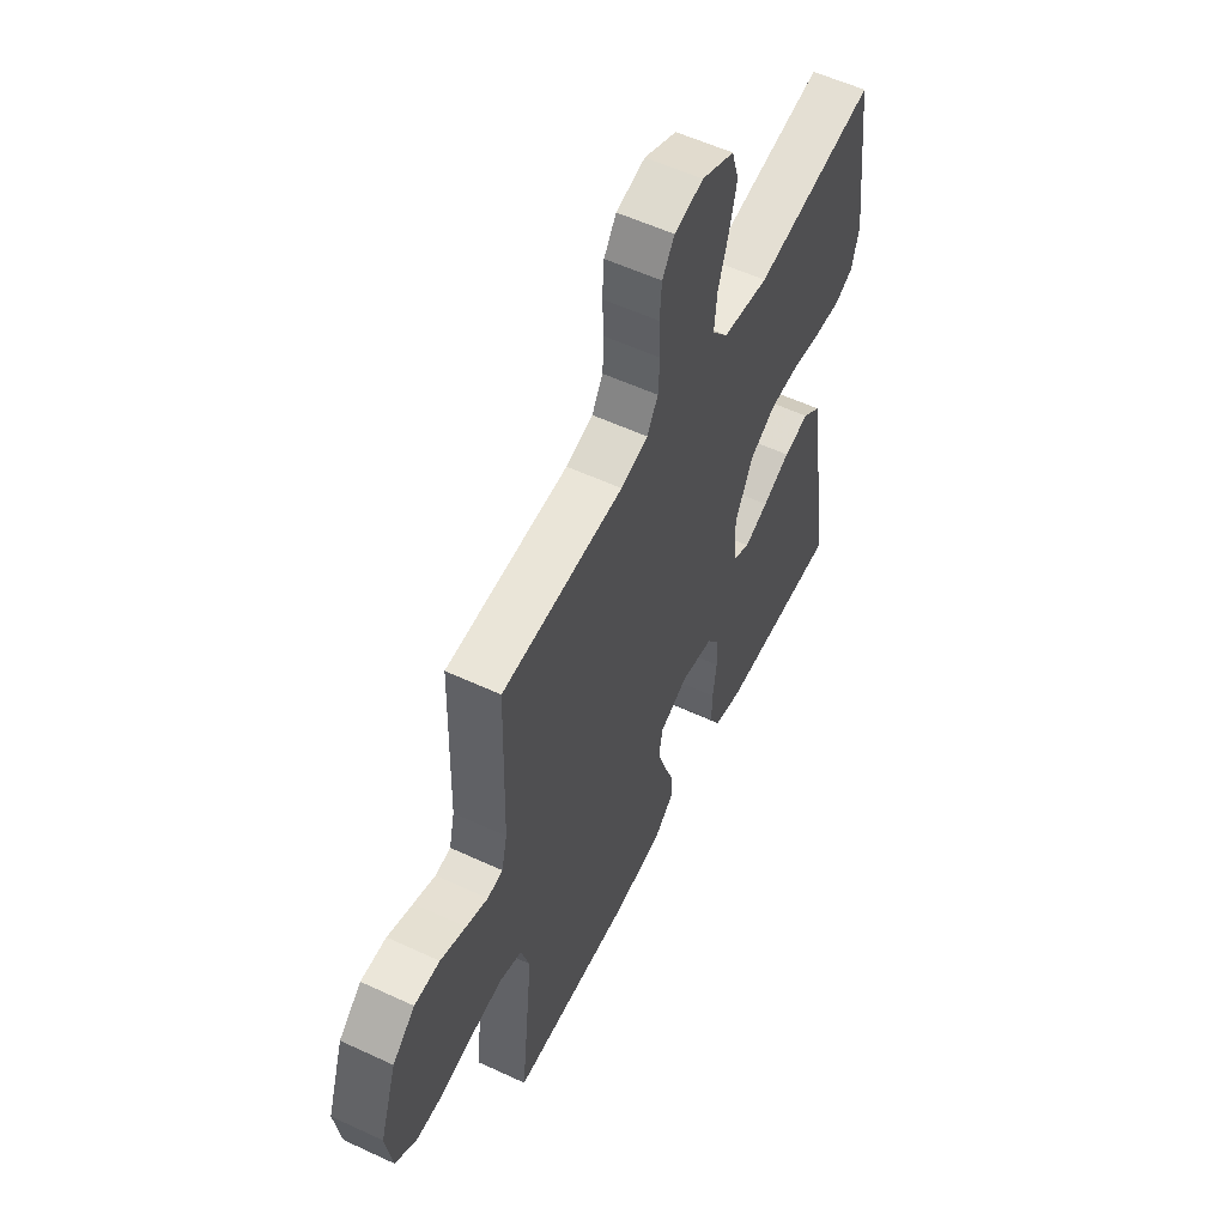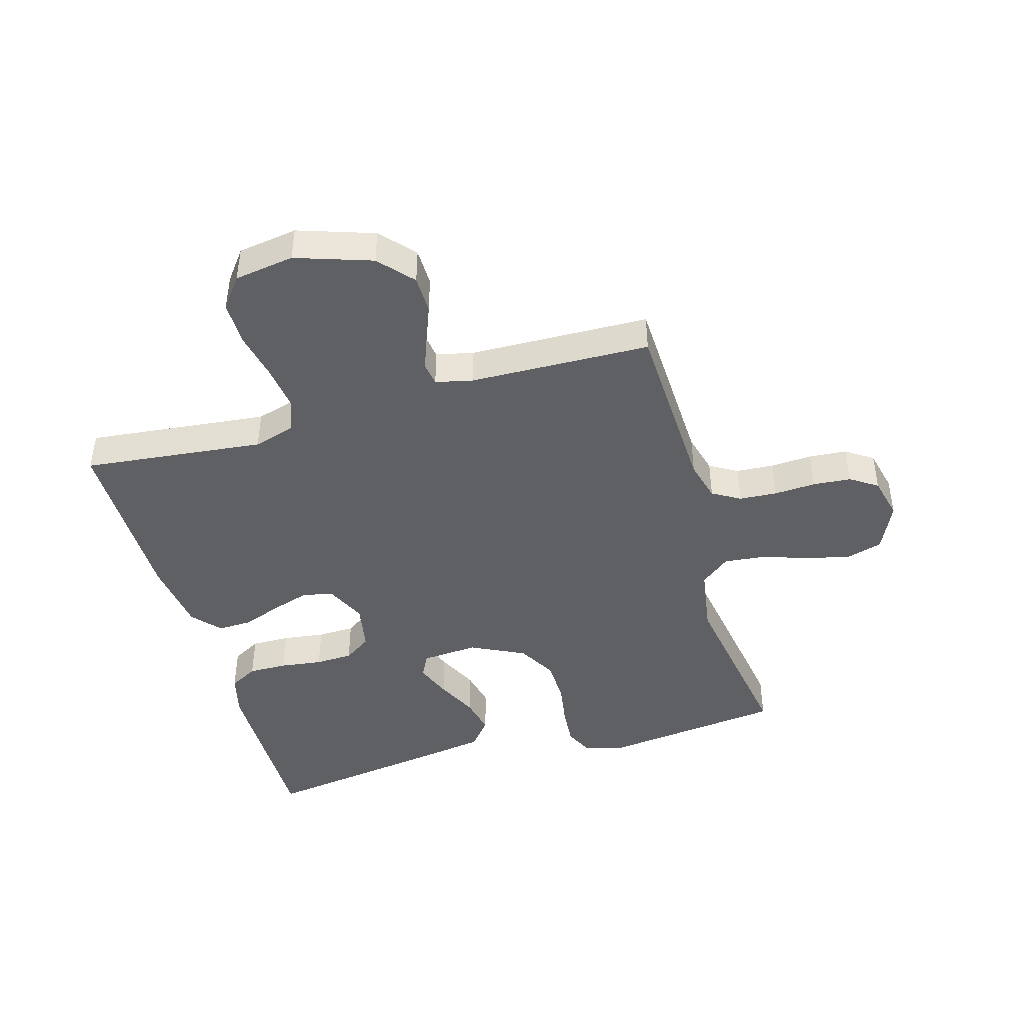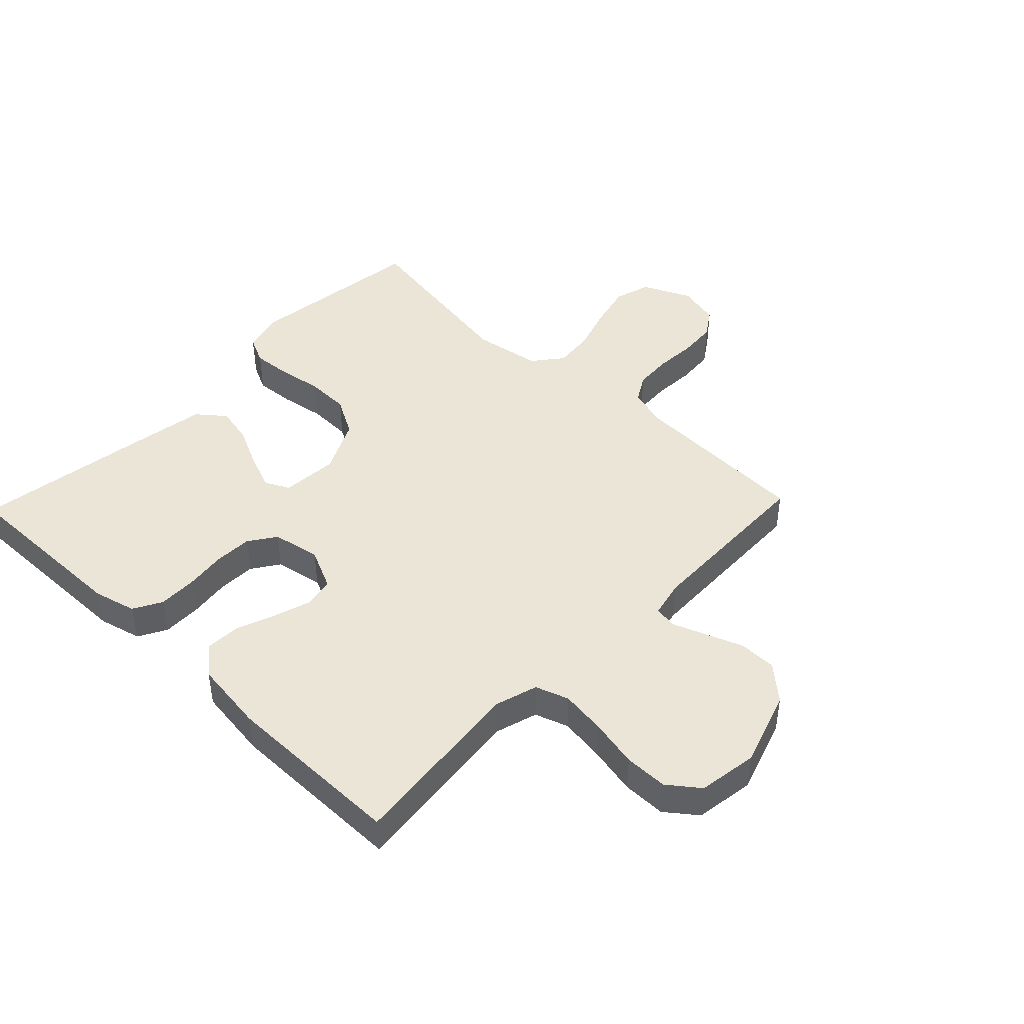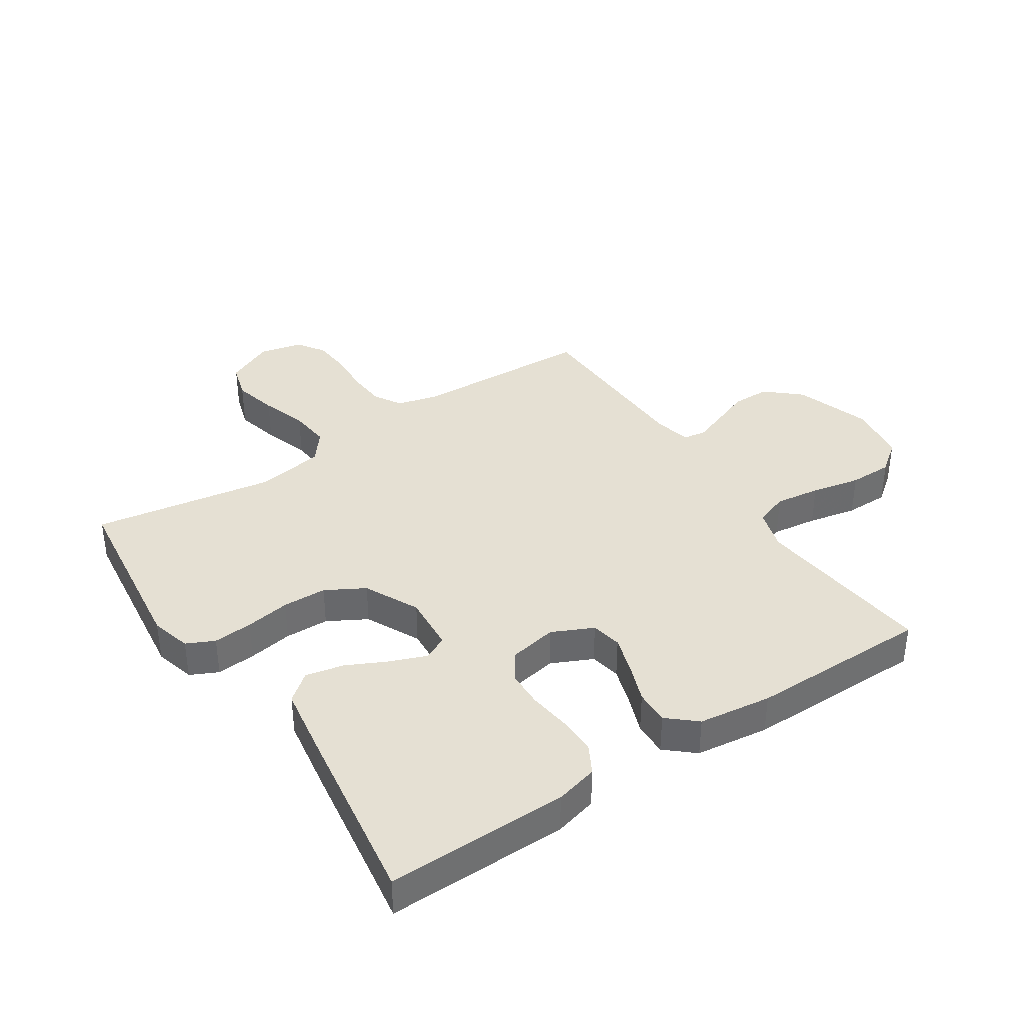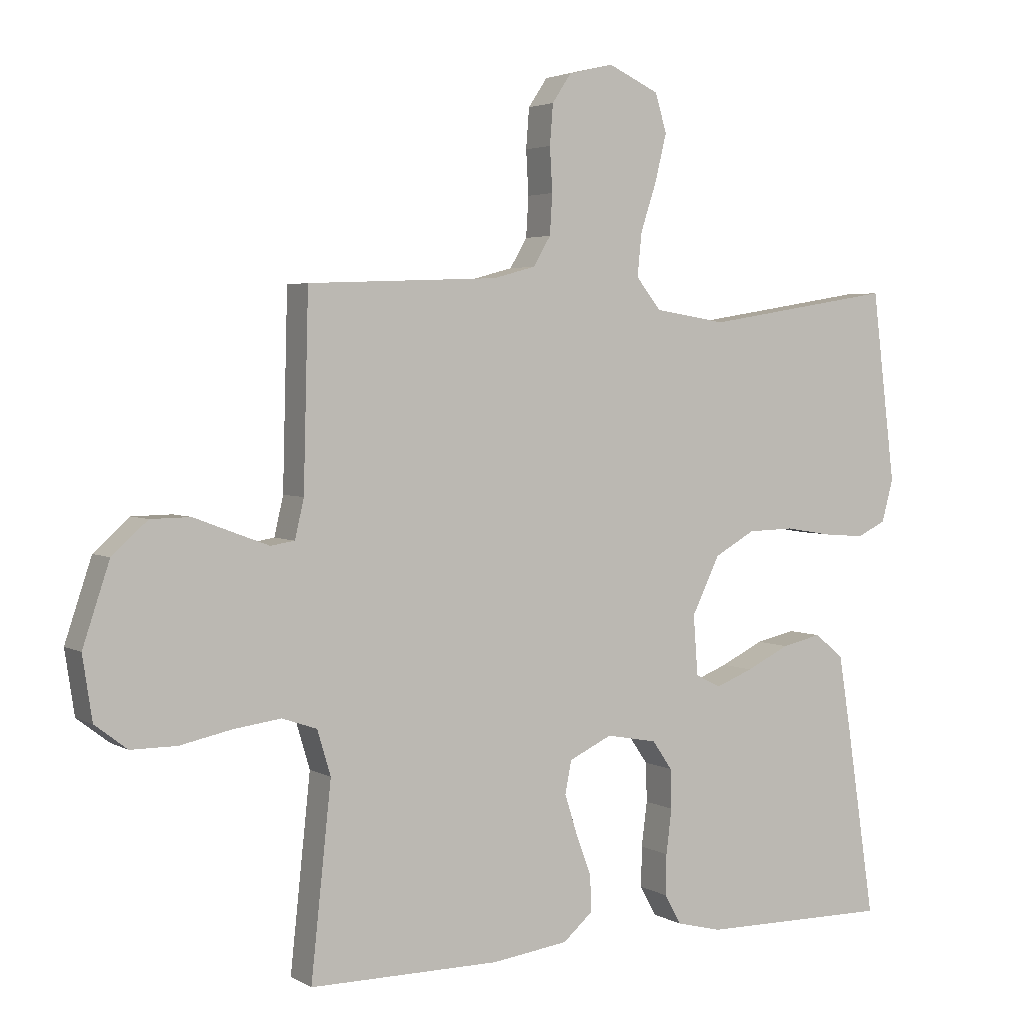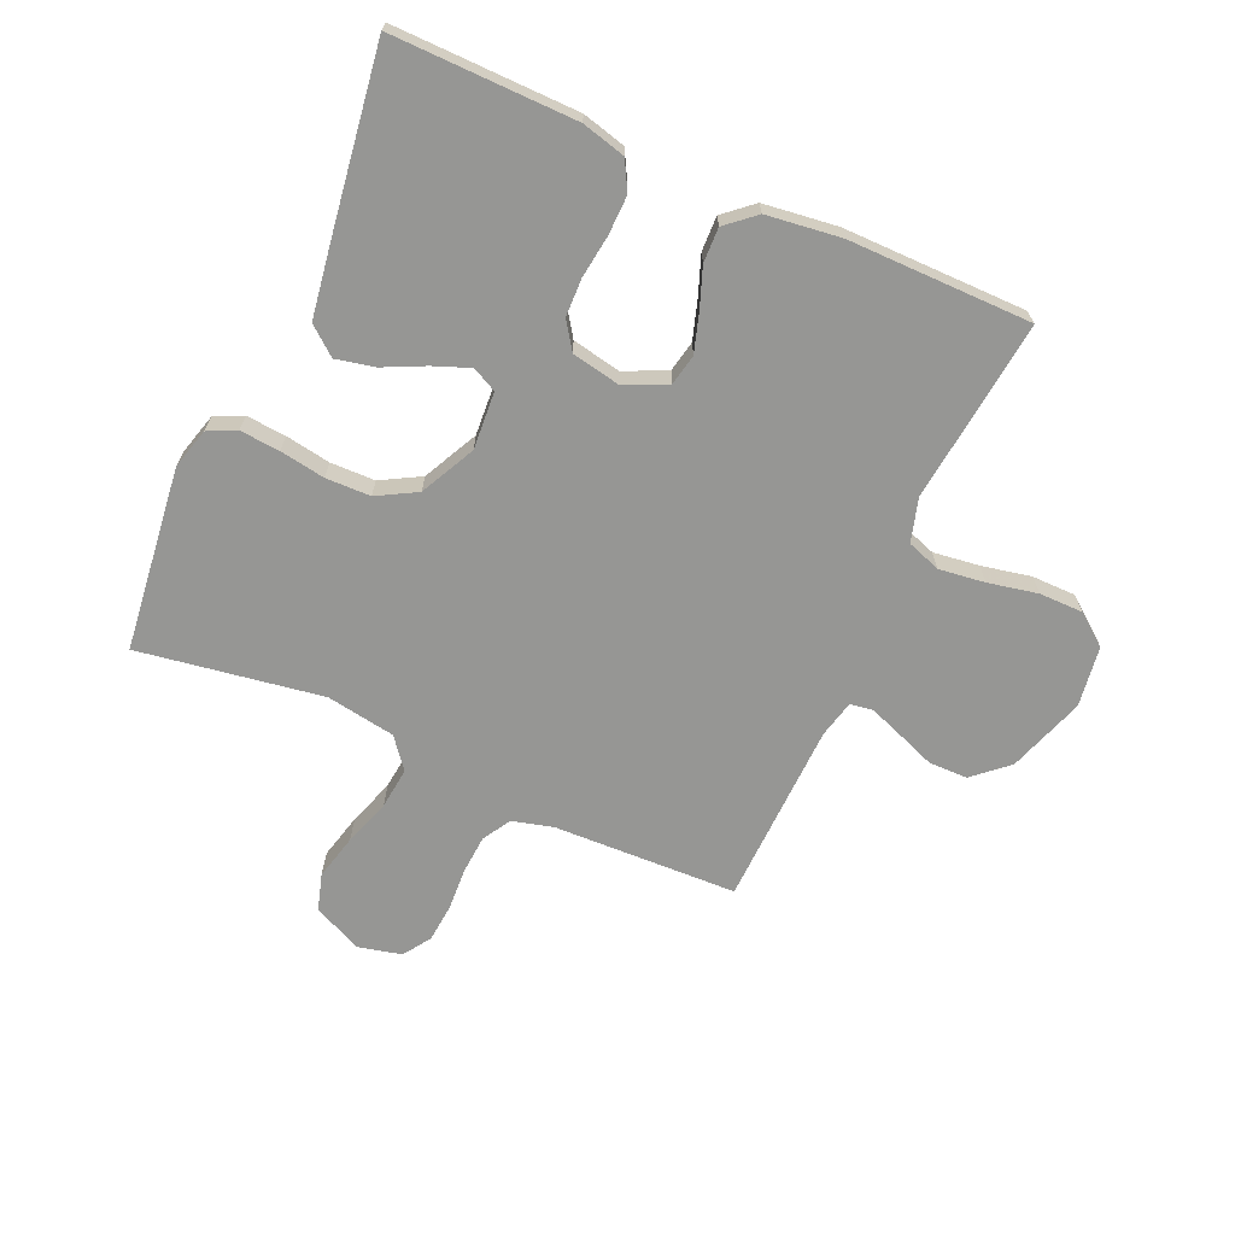
<metadata>
{"format":"obj","ext":"obj","renderer":"f3d","projection":"perspective","resolution":1024,"background":"white","views":[{"elev":56.3,"azim":-64.0,"up":"+Z"},{"elev":-44.1,"azim":-74.0,"up":"+Y"},{"elev":44.3,"azim":-136.2,"up":"+Y"},{"elev":38.0,"azim":146.5,"up":"+Y"},{"elev":3.4,"azim":-29.8,"up":"+Z"},{"elev":-67.7,"azim":155.8,"up":"+Y"}]}
</metadata>
<code>
v 0.5 0.07 -0.5
v 0.2 0.07 -0.497
v 0.129 0.07 -0.479
v 0.103 0.07 -0.432
v 0.104 0.07 -0.368
v 0.113 0.07 -0.298
v 0.111 0.07 -0.236
v 0.08 0.07 -0.191
v 0 0.07 -0.176
v -0.068 0.07 -0.208
v -0.078 0.07 -0.259
v -0.058 0.07 -0.322
v -0.034 0.07 -0.386
v -0.032 0.07 -0.443
v -0.079 0.07 -0.484
v -0.2 0.07 -0.5
v -0.5 0.07 -0.5
v -0.468 0.07 -0.2
v -0.489 0.07 -0.13
v -0.544 0.07 -0.111
v -0.619 0.07 -0.121
v -0.7 0.07 -0.138
v -0.772 0.07 -0.138
v -0.823 0.07 -0.099
v -0.838 0.07 0
v -0.796 0.07 0.126
v -0.74 0.07 0.176
v -0.677 0.07 0.177
v -0.614 0.07 0.153
v -0.56 0.07 0.133
v -0.522 0.07 0.139
v -0.508 0.07 0.2
v -0.5 0.07 0.5
v -0.2 0.07 0.512
v -0.133 0.07 0.53
v -0.106 0.07 0.576
v -0.102 0.07 0.639
v -0.106 0.07 0.708
v -0.101 0.07 0.771
v -0.071 0.07 0.816
v 0 0.07 0.833
v 0.08 0.07 0.796
v 0.098 0.07 0.736
v 0.08 0.07 0.662
v 0.055 0.07 0.586
v 0.048 0.07 0.518
v 0.087 0.07 0.469
v 0.2 0.07 0.451
v 0.5 0.07 0.5
v 0.537 0.07 0.2
v 0.519 0.07 0.133
v 0.473 0.07 0.111
v 0.408 0.07 0.116
v 0.334 0.07 0.128
v 0.261 0.07 0.126
v 0.197 0.07 0.09
v 0.153 0.07 0
v 0.16 0.07 -0.094
v 0.2 0.07 -0.114
v 0.259 0.07 -0.091
v 0.327 0.07 -0.058
v 0.39 0.07 -0.044
v 0.436 0.07 -0.081
v 0.455 0.07 -0.2
v 0.5 0 -0.5
v 0.2 0 -0.497
v 0.129 0 -0.479
v 0.103 0 -0.432
v 0.104 0 -0.368
v 0.113 0 -0.298
v 0.111 0 -0.236
v 0.08 0 -0.191
v 0 0 -0.176
v -0.068 0 -0.208
v -0.078 0 -0.259
v -0.058 0 -0.322
v -0.034 0 -0.386
v -0.032 0 -0.443
v -0.079 0 -0.484
v -0.2 0 -0.5
v -0.5 0 -0.5
v -0.468 0 -0.2
v -0.489 0 -0.13
v -0.544 0 -0.111
v -0.619 0 -0.121
v -0.7 0 -0.138
v -0.772 0 -0.138
v -0.823 0 -0.099
v -0.838 0 0
v -0.796 0 0.126
v -0.74 0 0.176
v -0.677 0 0.177
v -0.614 0 0.153
v -0.56 0 0.133
v -0.522 0 0.139
v -0.508 0 0.2
v -0.5 0 0.5
v -0.2 0 0.512
v -0.133 0 0.53
v -0.106 0 0.576
v -0.102 0 0.639
v -0.106 0 0.708
v -0.101 0 0.771
v -0.071 0 0.816
v 0 0 0.833
v 0.08 0 0.796
v 0.098 0 0.736
v 0.08 0 0.662
v 0.055 0 0.586
v 0.048 0 0.518
v 0.087 0 0.469
v 0.2 0 0.451
v 0.5 0 0.5
v 0.537 0 0.2
v 0.519 0 0.133
v 0.473 0 0.111
v 0.408 0 0.116
v 0.334 0 0.128
v 0.261 0 0.126
v 0.197 0 0.09
v 0.153 0 0
v 0.16 0 -0.094
v 0.2 0 -0.114
v 0.259 0 -0.091
v 0.327 0 -0.058
v 0.39 0 -0.044
v 0.436 0 -0.081
v 0.455 0 -0.2
f 4 5 6
f 3 4 6
f 2 3 6
f 1 2 6
f 64 1 6
f 63 64 6
f 62 63 6
f 61 62 6
f 60 61 6
f 59 60 6 7
f 58 59 7 8
f 57 58 8 9
f 56 57 9 10
f 52 53 54
f 51 52 54
f 50 51 54
f 49 50 54
f 48 49 54
f 47 48 54 55
f 46 47 55 56
f 43 44 45
f 42 43 45
f 41 42 45
f 40 41 45
f 39 40 45
f 38 39 45
f 37 38 45
f 36 37 45 46
f 46 56 10
f 36 46 10
f 35 36 10
f 32 33 34
f 35 10 11
f 34 35 11
f 32 34 11
f 31 32 11
f 27 28 29
f 26 27 29
f 25 26 29
f 24 25 29
f 23 24 29
f 22 23 29
f 21 22 29
f 20 21 29 30
f 30 31 11
f 20 30 11
f 19 20 11
f 16 17 18
f 15 16 18
f 14 15 18
f 13 14 18
f 12 13 18
f 11 12 18 19
f 70 69 68
f 70 68 67
f 70 67 66
f 70 66 65
f 70 65 128
f 70 128 127
f 70 127 126
f 70 126 125
f 70 125 124
f 71 70 124 123
f 72 71 123 122
f 73 72 122 121
f 74 73 121 120
f 118 117 116
f 118 116 115
f 118 115 114
f 118 114 113
f 118 113 112
f 119 118 112 111
f 120 119 111 110
f 109 108 107
f 109 107 106
f 109 106 105
f 109 105 104
f 109 104 103
f 109 103 102
f 109 102 101
f 110 109 101 100
f 74 120 110
f 74 110 100
f 74 100 99
f 98 97 96
f 75 74 99
f 75 99 98
f 75 98 96
f 75 96 95
f 93 92 91
f 93 91 90
f 93 90 89
f 93 89 88
f 93 88 87
f 93 87 86
f 93 86 85
f 94 93 85 84
f 75 95 94
f 75 94 84
f 75 84 83
f 82 81 80
f 82 80 79
f 82 79 78
f 82 78 77
f 82 77 76
f 83 82 76 75
f 1 65 66 2
f 2 66 67 3
f 3 67 68 4
f 4 68 69 5
f 5 69 70 6
f 6 70 71 7
f 7 71 72 8
f 8 72 73 9
f 9 73 74 10
f 10 74 75 11
f 11 75 76 12
f 12 76 77 13
f 13 77 78 14
f 14 78 79 15
f 15 79 80 16
f 16 80 81 17
f 17 81 82 18
f 18 82 83 19
f 19 83 84 20
f 20 84 85 21
f 21 85 86 22
f 22 86 87 23
f 23 87 88 24
f 24 88 89 25
f 25 89 90 26
f 26 90 91 27
f 27 91 92 28
f 28 92 93 29
f 29 93 94 30
f 30 94 95 31
f 31 95 96 32
f 32 96 97 33
f 33 97 98 34
f 34 98 99 35
f 35 99 100 36
f 36 100 101 37
f 37 101 102 38
f 38 102 103 39
f 39 103 104 40
f 40 104 105 41
f 41 105 106 42
f 42 106 107 43
f 43 107 108 44
f 44 108 109 45
f 45 109 110 46
f 46 110 111 47
f 47 111 112 48
f 48 112 113 49
f 49 113 114 50
f 50 114 115 51
f 51 115 116 52
f 52 116 117 53
f 53 117 118 54
f 54 118 119 55
f 55 119 120 56
f 56 120 121 57
f 57 121 122 58
f 58 122 123 59
f 59 123 124 60
f 60 124 125 61
f 61 125 126 62
f 62 126 127 63
f 63 127 128 64
f 64 128 65 1

</code>
